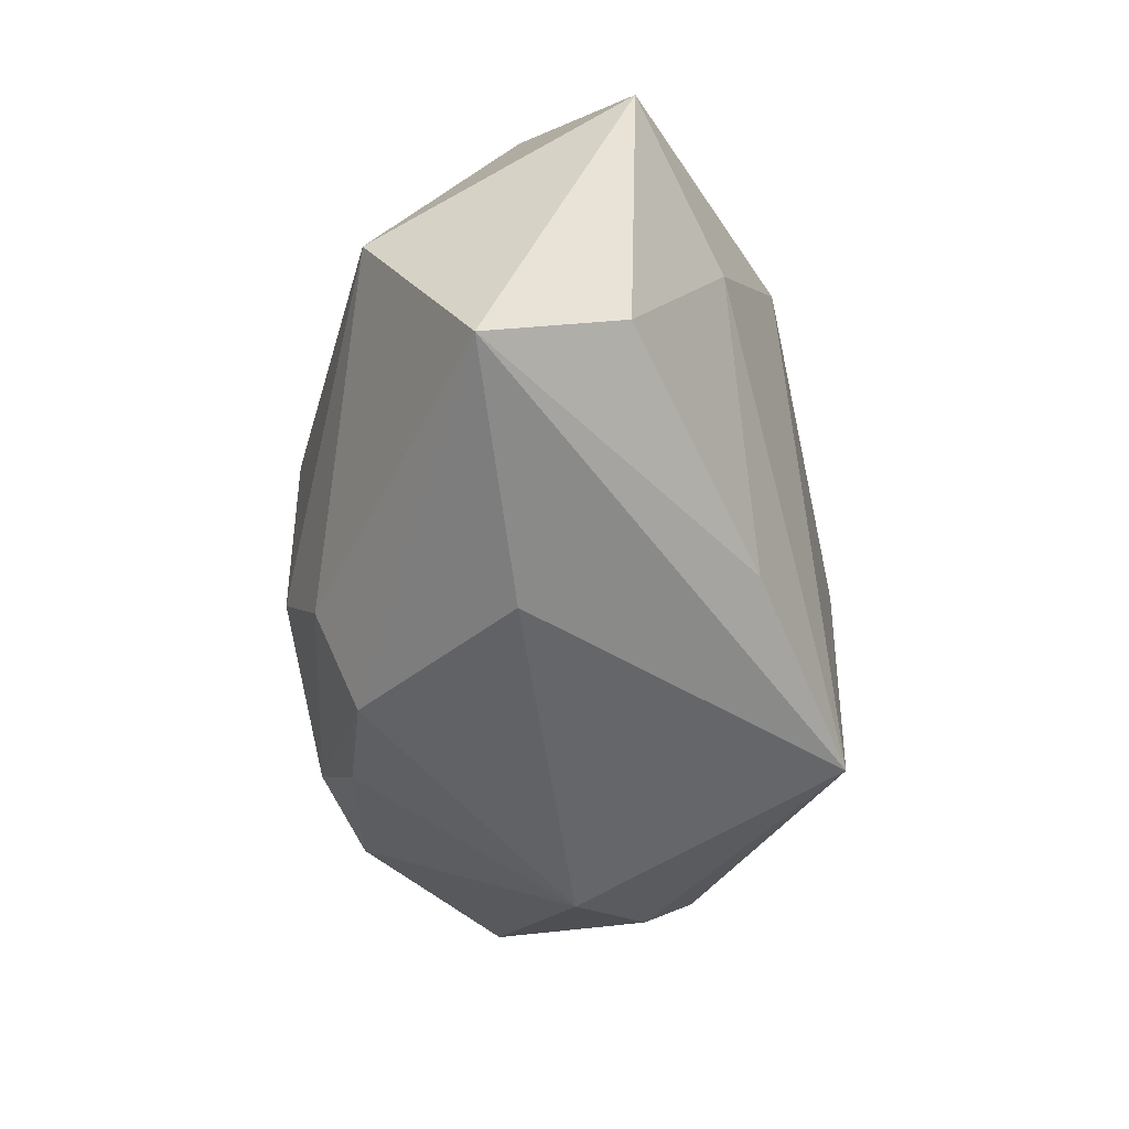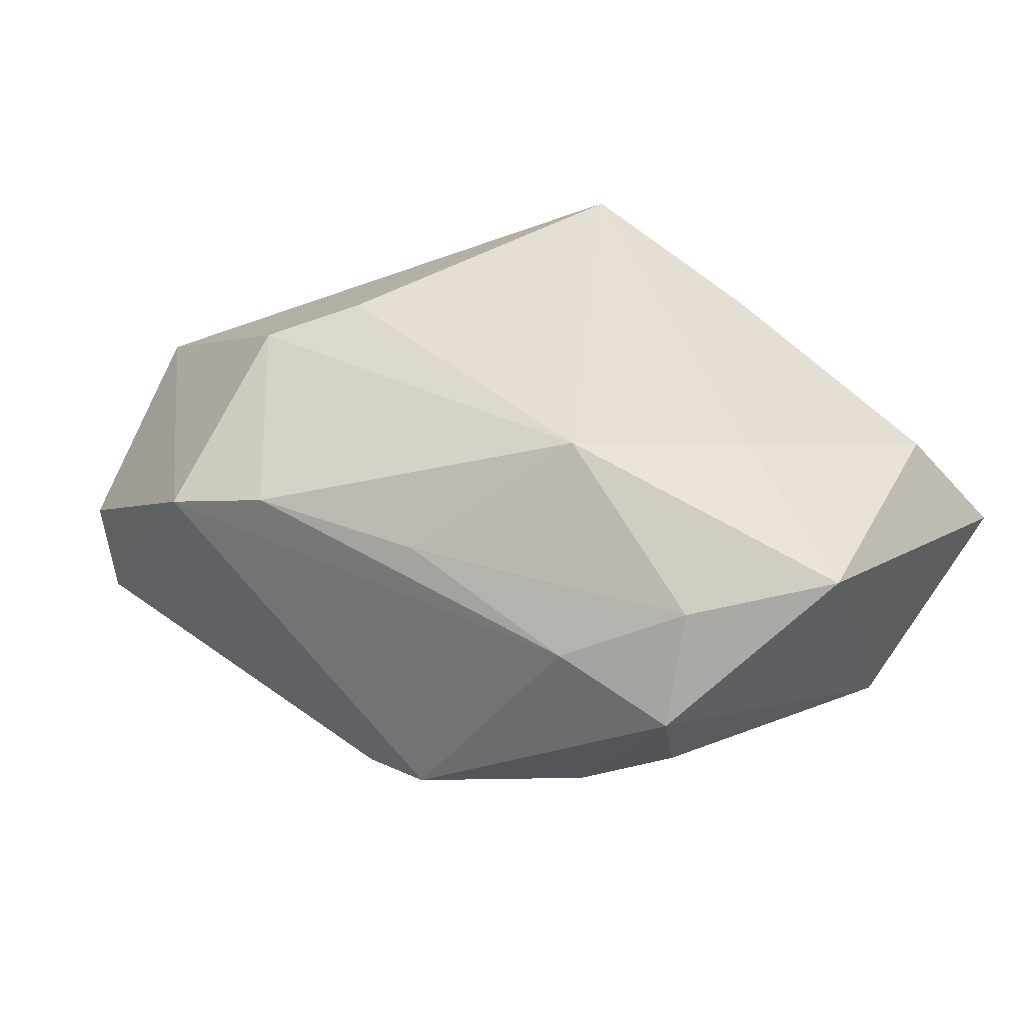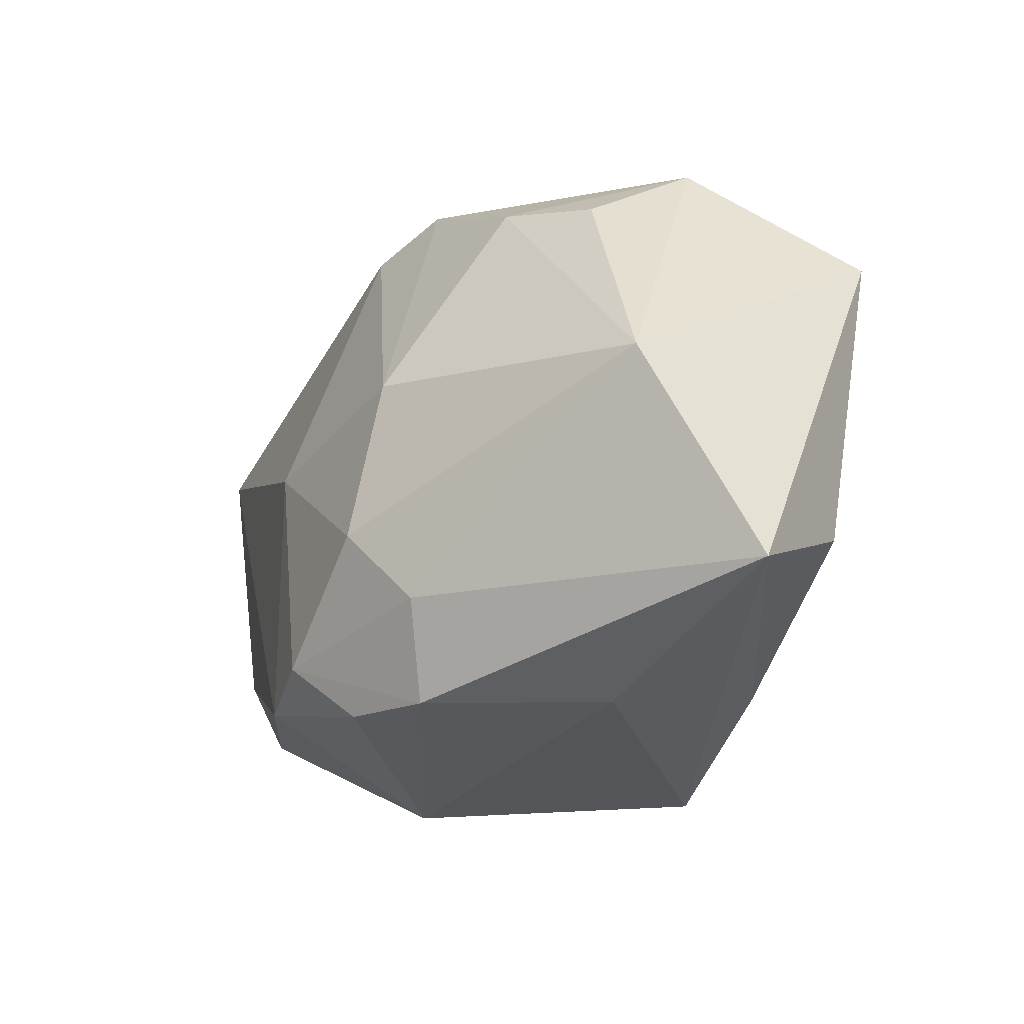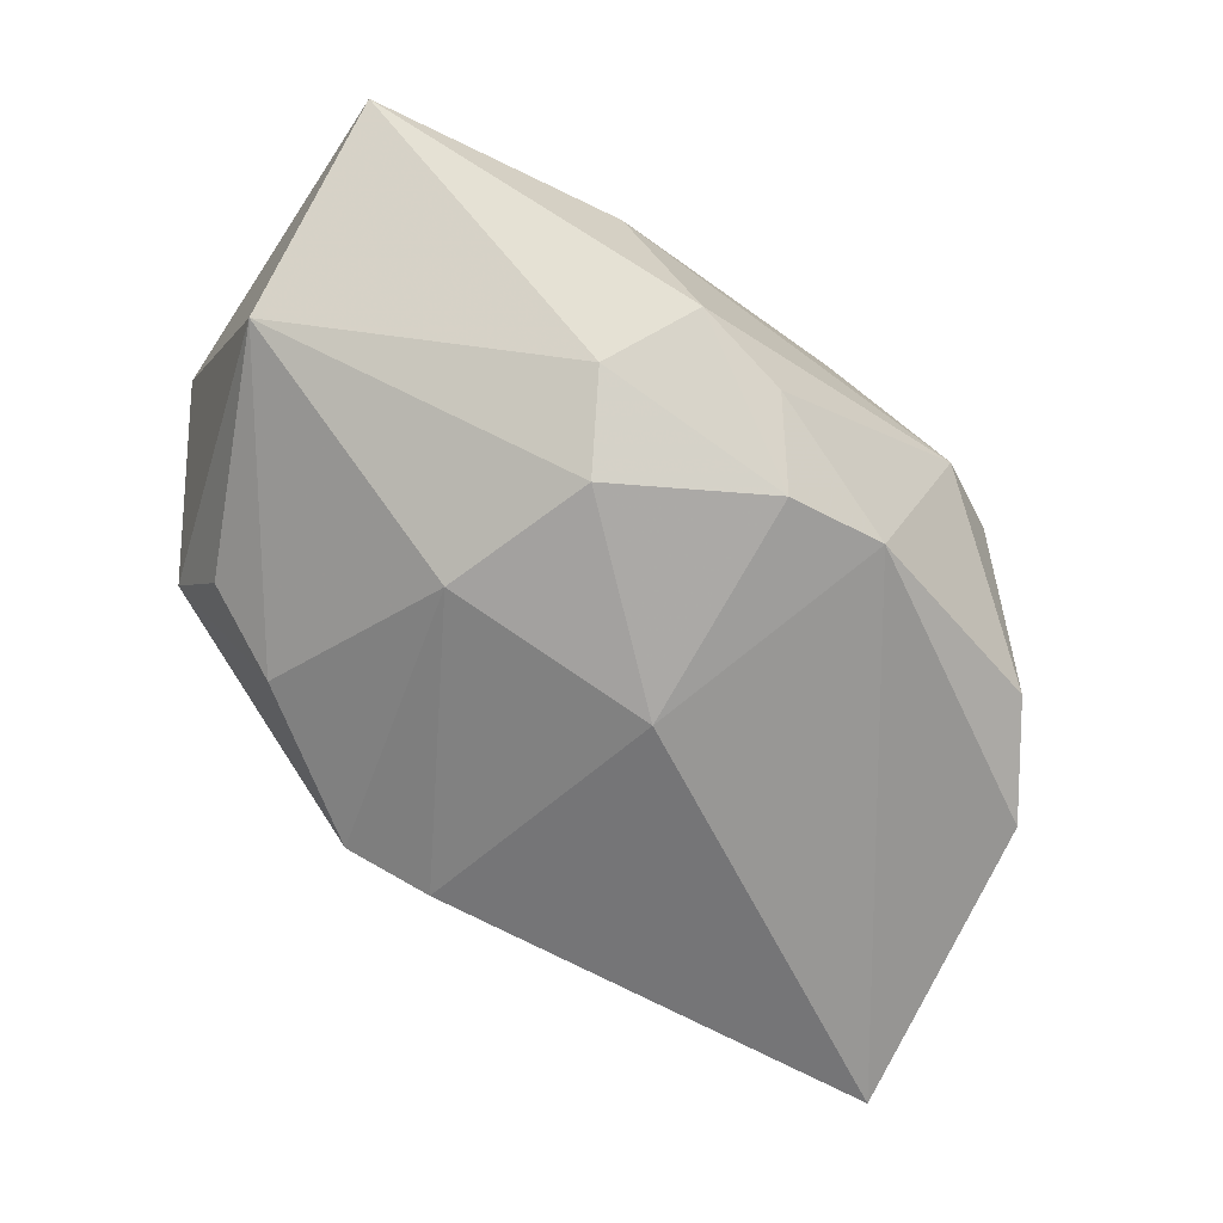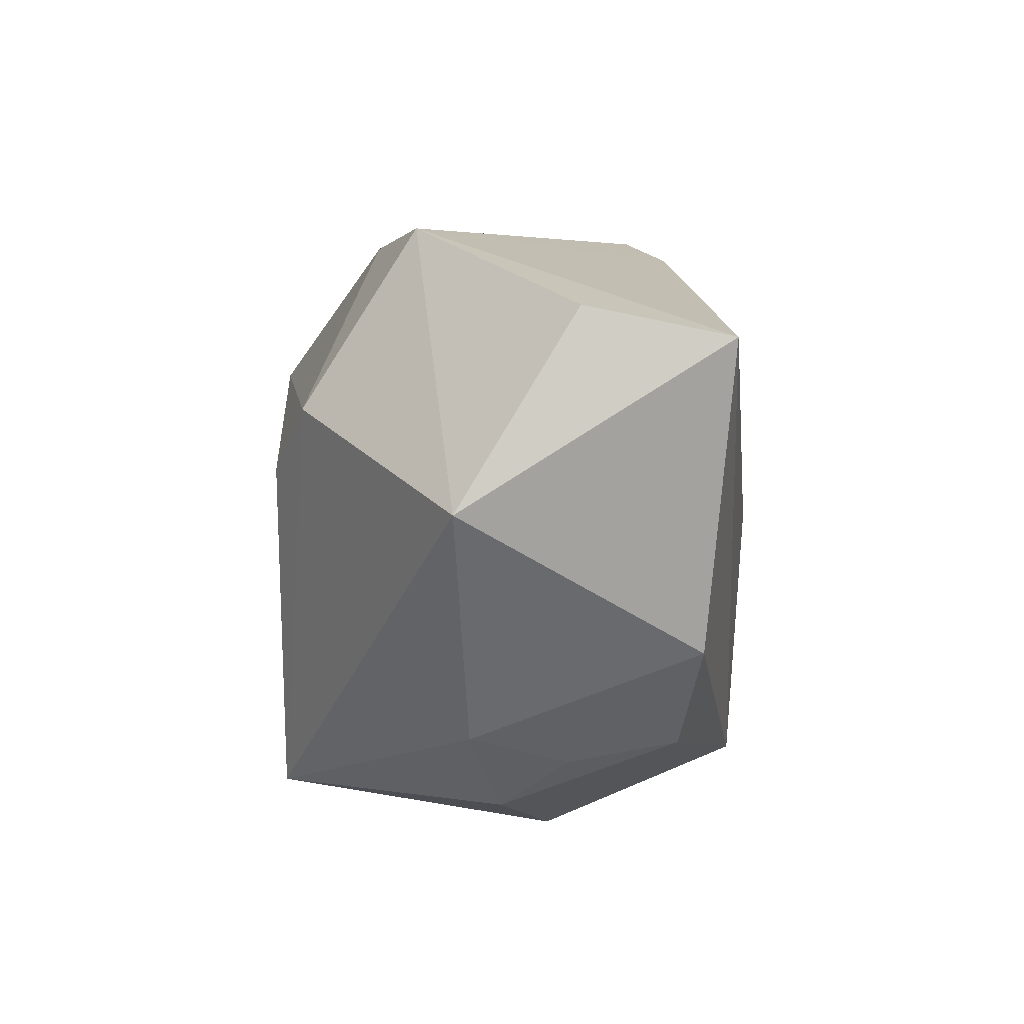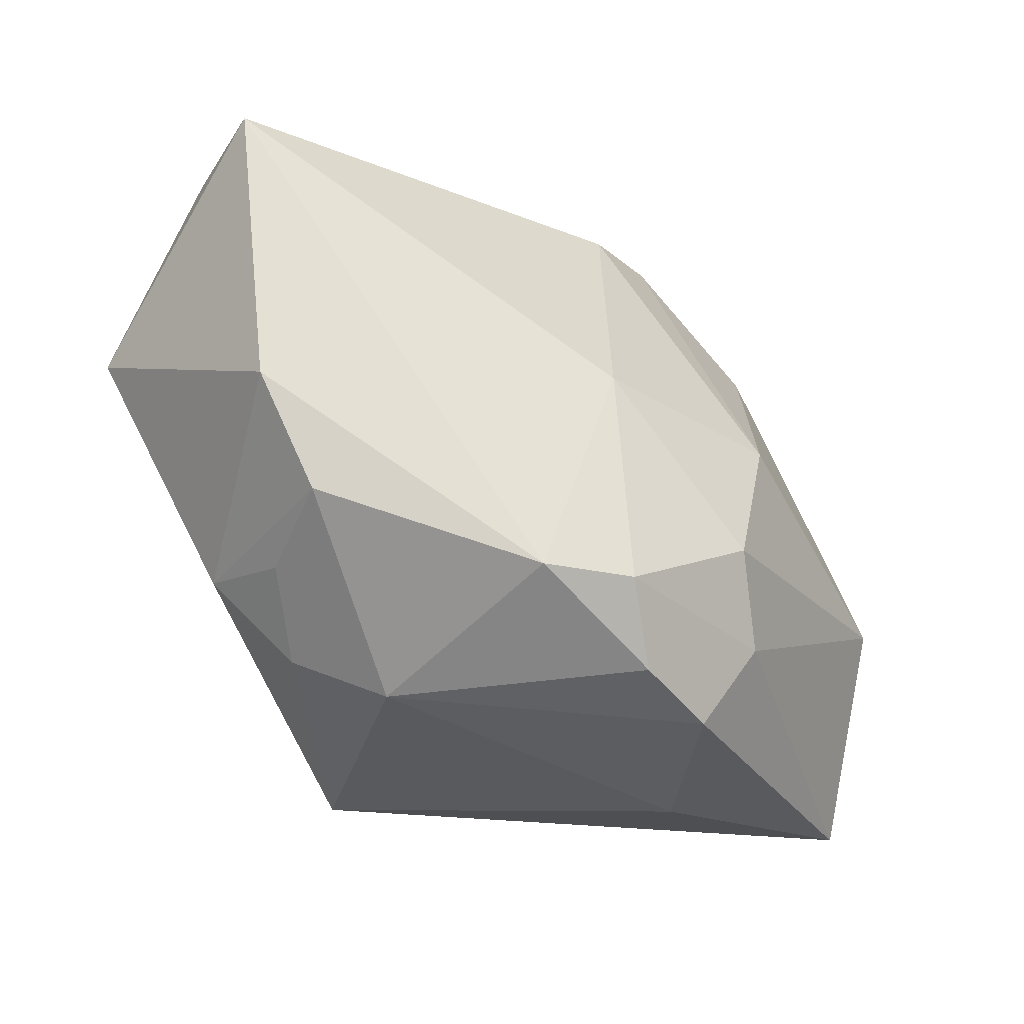
<metadata>
{"format":"obj","ext":"obj","renderer":"f3d","projection":"perspective","resolution":1024,"background":"white","views":[{"elev":-50.6,"azim":-77.1,"up":"+Y"},{"elev":37.3,"azim":-144.7,"up":"+Z"},{"elev":-28.4,"azim":-115.6,"up":"+Y"},{"elev":-72.6,"azim":-35.7,"up":"+Z"},{"elev":6.6,"azim":86.7,"up":"+Y"},{"elev":-36.1,"azim":146.3,"up":"+Y"}]}
</metadata>
<code>
v -0.04282 -0.02355 0.002375
v 0.006835 -0.02555 0.02272
v -0.0194 -0.02802 8.688e-05
v -0.02208 0.02027 -0.01192
v 0.001905 -0.02076 -0.02315
v 0.02323 -0.02435 0.001734
v -0.00835 0.02861 -0.01337
v -0.01145 -0.01262 -0.02313
v -0.04067 -0.004299 -0.008302
v -0.03147 0.01834 0.01245
v 0.01085 -0.02184 -0.02166
v -0.03255 0.02264 0.002594
v -0.02185 0.02447 0.007033
v -0.0003961 0.0268 -0.01639
v -0.0304 0.01724 -0.006919
v -0.01576 0.001628 -0.02178
v 0.02856 -0.01905 -0.004139
v 0.01578 -0.02802 -0.00318
v 0.042 0.02036 -0.01726
v 0.01095 0.02793 0.01294
v 0.02195 0.0131 0.02011
v -0.01613 0.01431 0.02296
v -0.00519 0.025 0.01251
v -0.03693 -0.01693 0.01327
v -0.02762 0.001274 0.01983
v 0.0304 -0.01685 -0.01402
v 0.004244 0.0007839 -0.02418
v 0.01513 0.006861 0.02296
v 0.04008 0.02306 -0.004139
v -0.042 0.009472 0.01525
v 0.03046 -0.01638 0.004992
v -0.01312 -0.02186 0.01895
v -0.00288 -0.02663 -0.01853
v 0.04324 0.005588 0.006824
v 0.02105 0.02976 0.009466
v -0.01152 -0.02802 -0.01544
v 0.03706 -0.007477 -0.01536
v -0.01596 -0.01998 -0.01849
f 22 2 28
f 8 16 27
f 19 11 27
f 31 2 6
f 34 2 31
f 21 34 35
f 21 22 28
f 28 2 21
f 21 2 34
f 19 35 29
f 29 34 19
f 35 34 29
f 37 11 19
f 19 34 37
f 34 31 37
f 20 21 35
f 22 21 20
f 25 22 30
f 2 22 25
f 8 27 5
f 5 27 11
f 11 37 26
f 26 37 31
f 2 1 3
f 30 1 24
f 24 25 30
f 8 5 38
f 9 1 30
f 9 16 8
f 8 38 9
f 9 38 1
f 17 31 6
f 6 26 17
f 17 26 31
f 18 26 6
f 11 26 18
f 6 2 18
f 2 3 18
f 36 18 3
f 36 38 5
f 36 3 1
f 1 38 36
f 2 25 32
f 25 24 32
f 32 1 2
f 32 24 1
f 14 27 16
f 16 7 14
f 19 27 14
f 14 35 19
f 14 7 35
f 13 20 35
f 35 7 13
f 33 5 11
f 33 36 5
f 11 18 33
f 18 36 33
f 30 22 10
f 12 13 7
f 12 10 13
f 30 10 12
f 12 9 30
f 12 15 9
f 4 7 16
f 16 9 4
f 9 15 4
f 4 12 7
f 15 12 4
f 20 13 23
f 13 10 23
f 22 20 23
f 23 10 22

</code>
